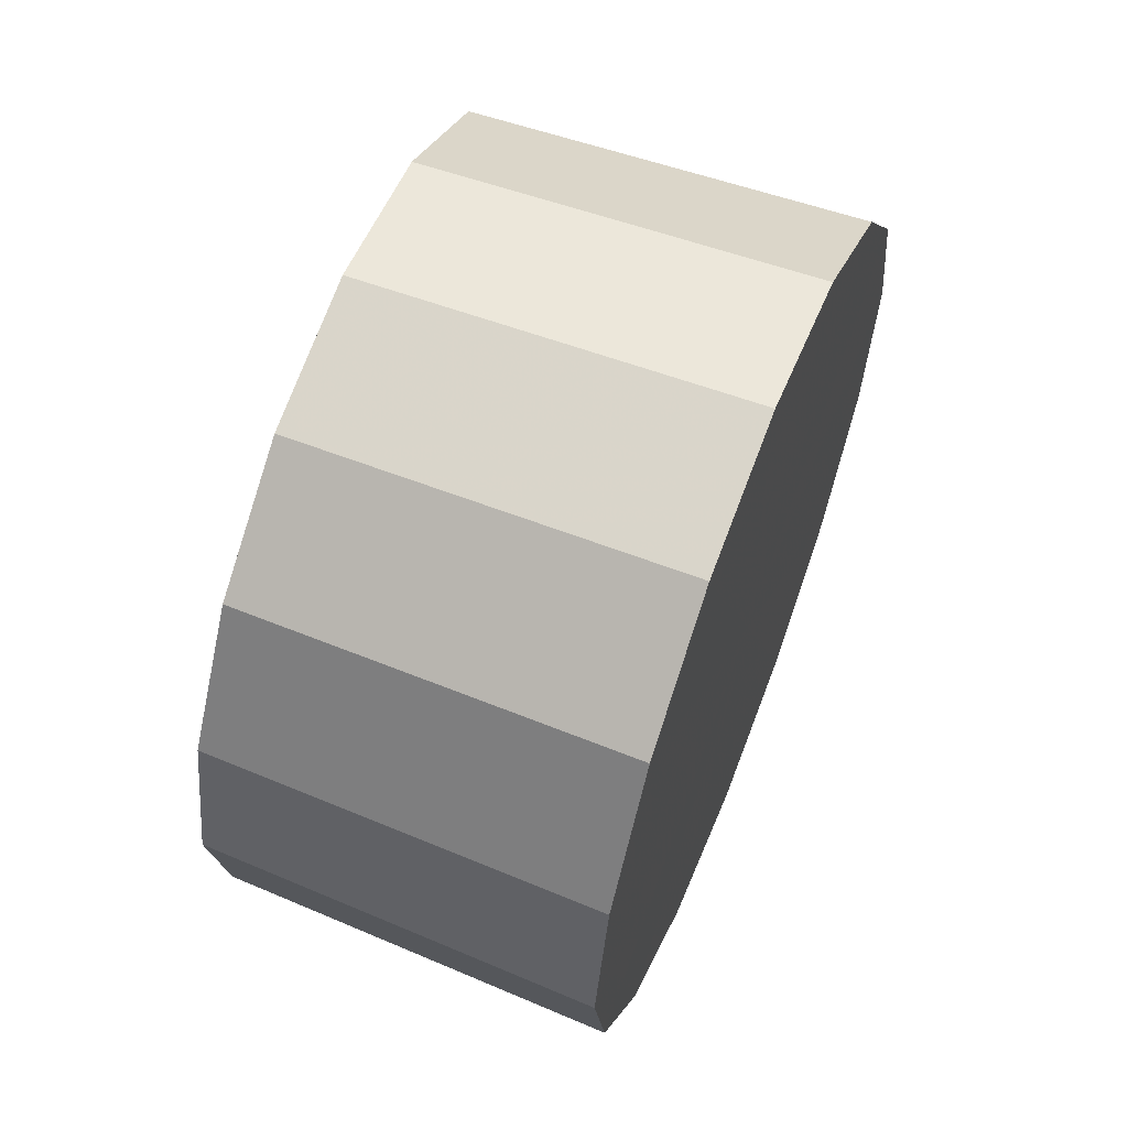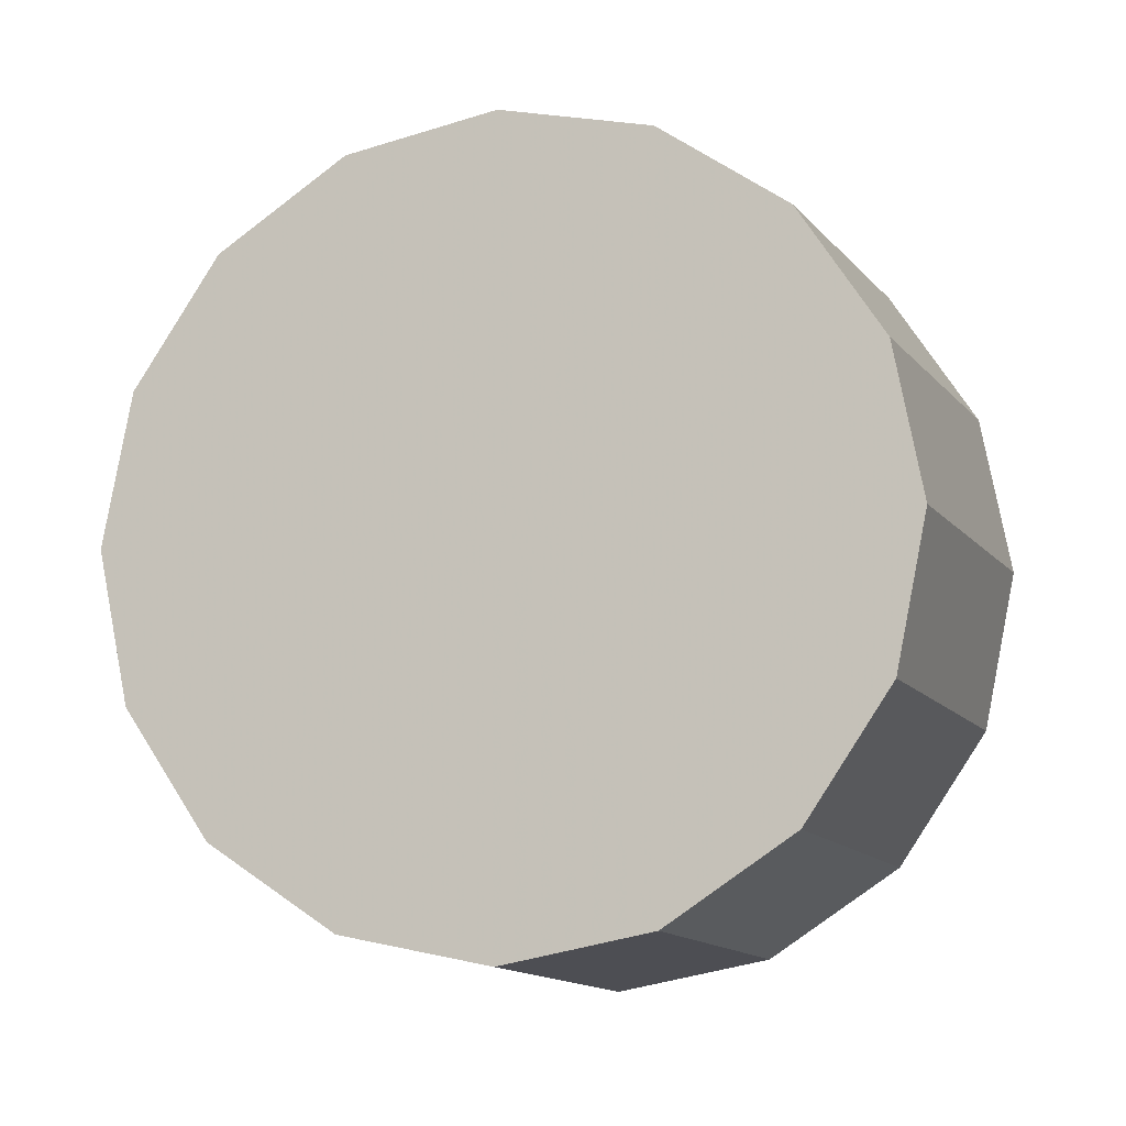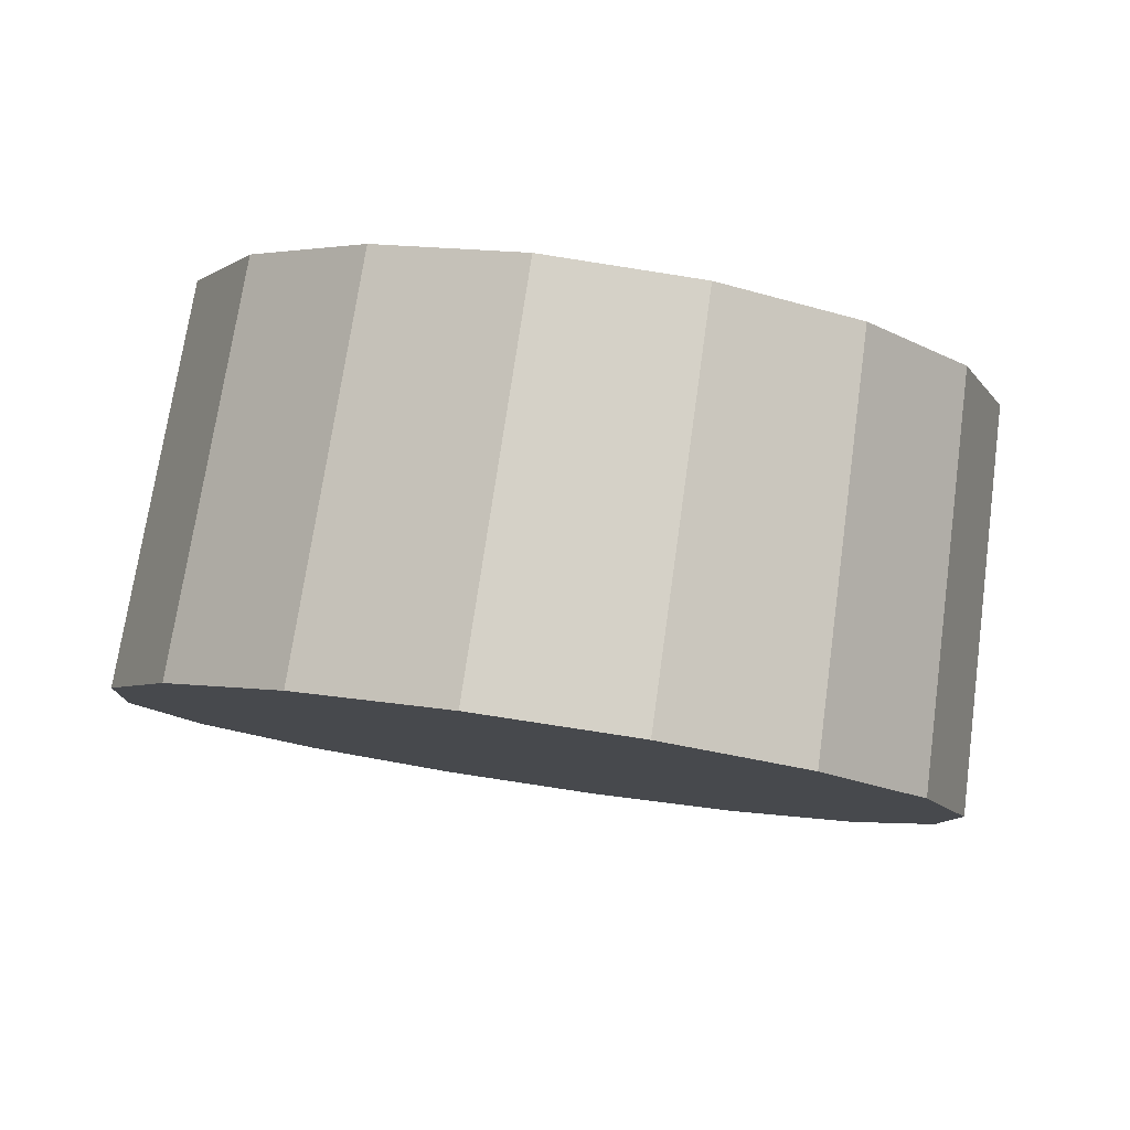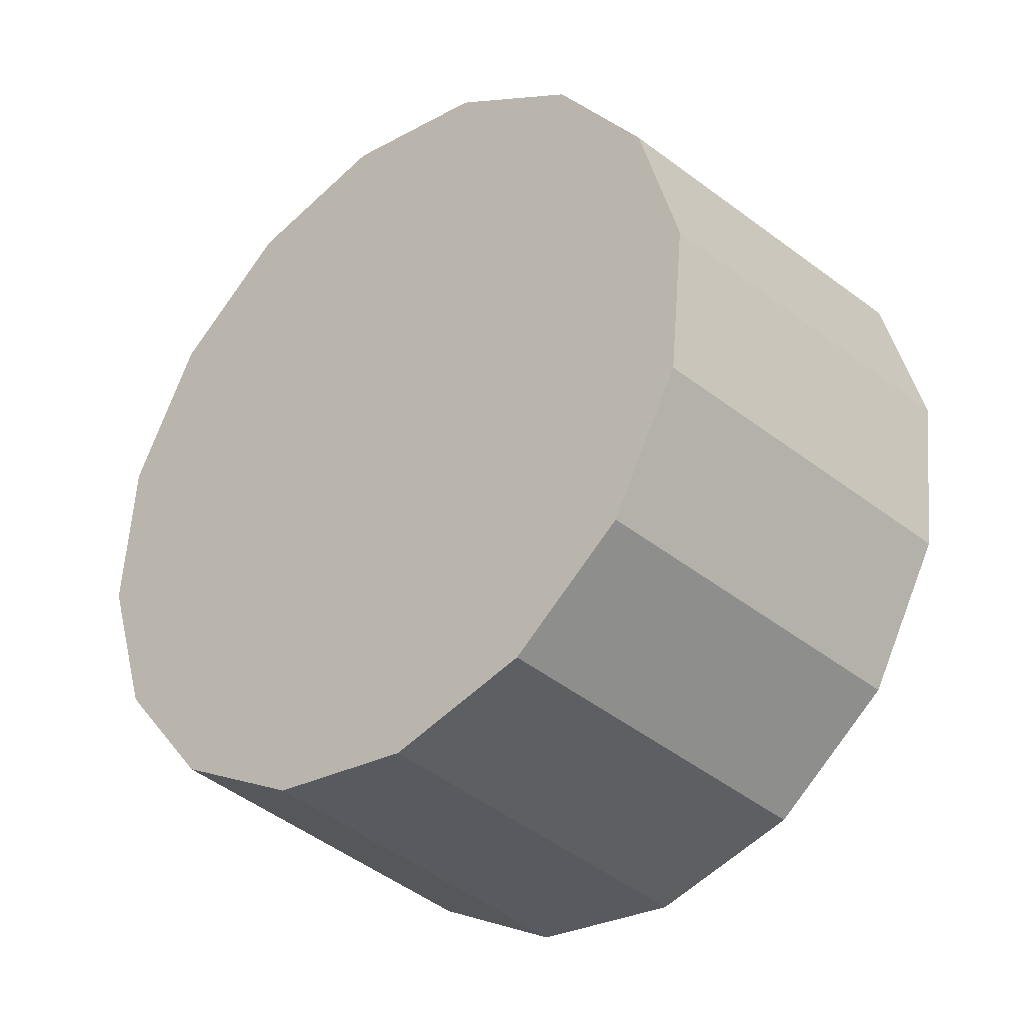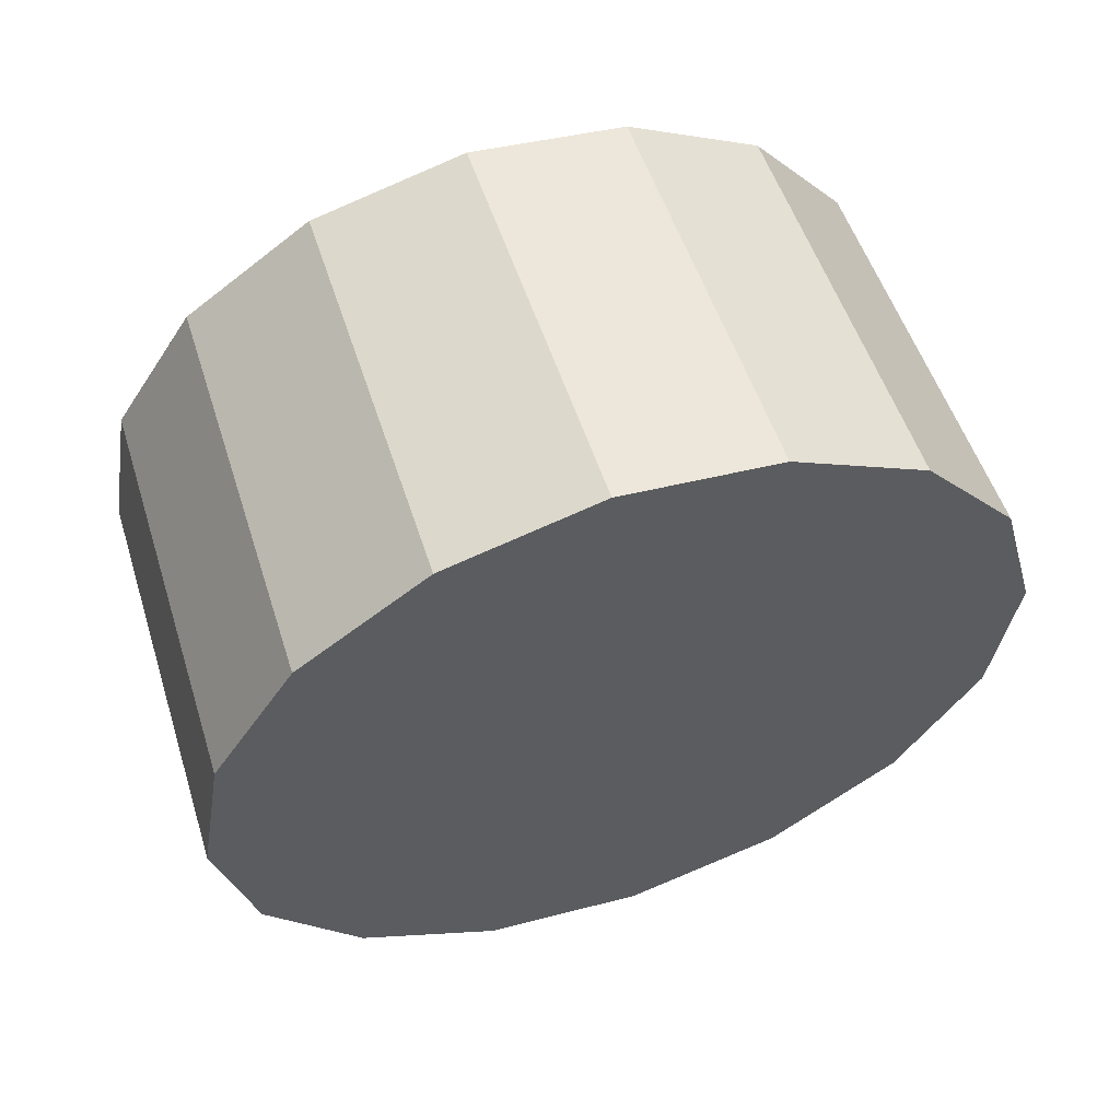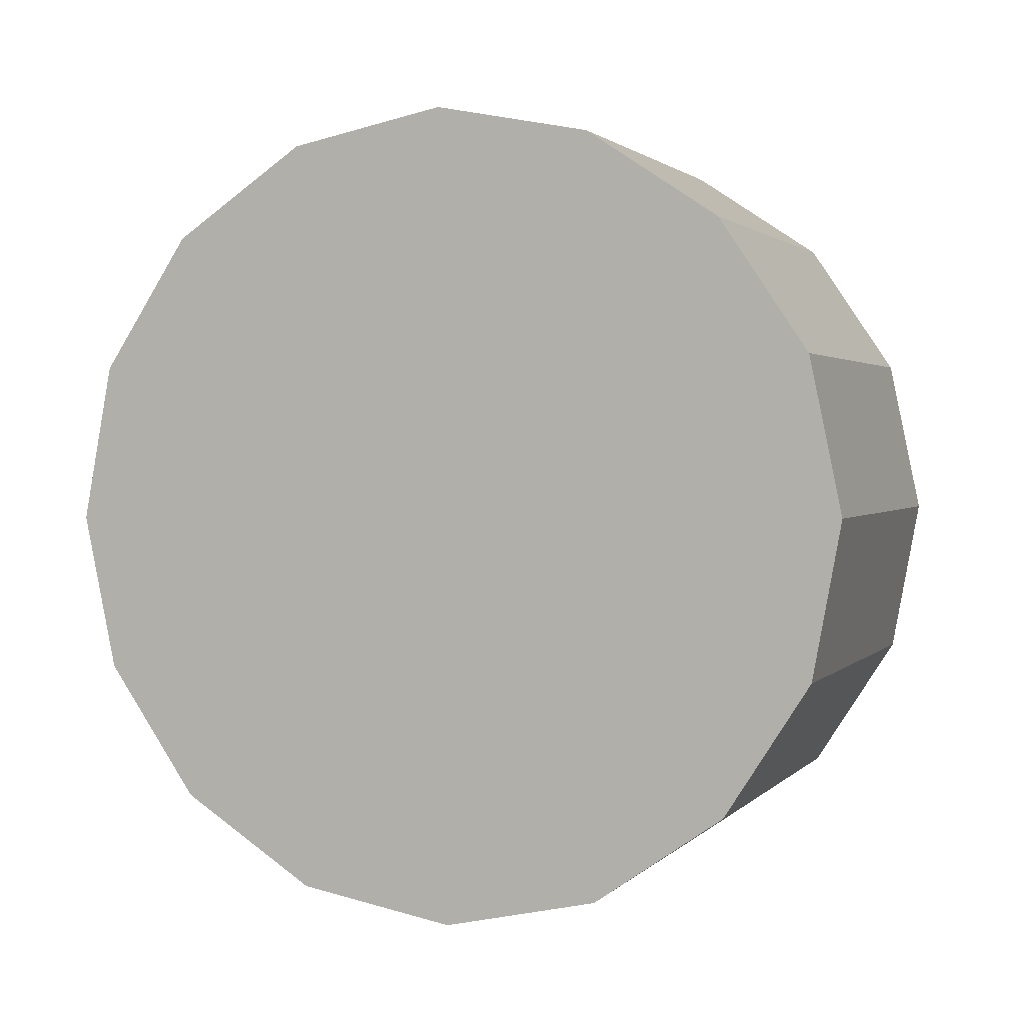
<metadata>
{"format":"obj","ext":"obj","renderer":"f3d","projection":"perspective","resolution":1024,"background":"white","views":[{"elev":62.3,"azim":-23.7,"up":"+Z"},{"elev":-9.4,"azim":-117.7,"up":"+Z"},{"elev":36.3,"azim":101.9,"up":"+Y"},{"elev":36.3,"azim":-20.8,"up":"+Y"},{"elev":10.8,"azim":63.0,"up":"+Y"},{"elev":-47.5,"azim":121.2,"up":"+Y"}]}
</metadata>
<code>
v 4.672 0.8449 -2.54
v 4.68 0.8533 -2.557
v 4.683 0.8562 -2.578
v 4.68 0.8533 -2.599
v 4.672 0.8449 -2.617
v 4.659 0.8324 -2.629
v 4.645 0.8177 -2.633
v 4.63 0.8029 -2.629
v 4.617 0.7904 -2.617
v 4.609 0.782 -2.599
v 4.606 0.7791 -2.578
v 4.609 0.782 -2.557
v 4.617 0.7904 -2.54
v 4.63 0.8029 -2.528
v 4.645 0.8177 -2.524
v 4.659 0.8324 -2.528
v 4.645 0.8177 -2.578
v 4.645 0.8177 -2.578
v 4.645 0.8177 -2.578
v 4.645 0.8177 -2.578
v 4.645 0.8177 -2.578
v 4.645 0.8177 -2.578
v 4.645 0.8177 -2.578
v 4.645 0.8177 -2.578
v 4.645 0.8177 -2.578
v 4.645 0.8177 -2.578
v 4.645 0.8177 -2.578
v 4.645 0.8177 -2.578
v 4.645 0.8177 -2.578
v 4.645 0.8177 -2.578
v 4.645 0.8177 -2.578
v 4.645 0.8177 -2.578
v 4.634 0.881 -2.541
v 4.642 0.8891 -2.558
v 4.645 0.8919 -2.578
v 4.642 0.8891 -2.598
v 4.634 0.881 -2.615
v 4.622 0.869 -2.627
v 4.607 0.8548 -2.631
v 4.593 0.8406 -2.627
v 4.581 0.8285 -2.615
v 4.573 0.8205 -2.598
v 4.57 0.8177 -2.578
v 4.573 0.8205 -2.558
v 4.581 0.8285 -2.541
v 4.593 0.8406 -2.53
v 4.607 0.8548 -2.526
v 4.622 0.869 -2.53
v 4.607 0.8548 -2.578
v 4.607 0.8548 -2.578
v 4.607 0.8548 -2.578
v 4.607 0.8548 -2.578
v 4.607 0.8548 -2.578
v 4.607 0.8548 -2.578
v 4.607 0.8548 -2.578
v 4.607 0.8548 -2.578
v 4.607 0.8548 -2.578
v 4.607 0.8548 -2.578
v 4.607 0.8548 -2.578
v 4.607 0.8548 -2.578
v 4.607 0.8548 -2.578
v 4.607 0.8548 -2.578
v 4.607 0.8548 -2.578
v 4.607 0.8548 -2.578
f 33 34 49
f 49 34 50
f 34 35 50
f 50 35 51
f 35 36 51
f 51 36 52
f 36 37 52
f 52 37 53
f 37 38 53
f 53 38 54
f 38 39 54
f 54 39 55
f 39 40 55
f 55 40 56
f 40 41 56
f 56 41 57
f 41 42 57
f 57 42 58
f 42 43 58
f 58 43 59
f 43 44 59
f 59 44 60
f 44 45 60
f 60 45 61
f 45 46 61
f 61 46 62
f 46 47 62
f 62 47 63
f 47 48 63
f 63 48 64
f 48 33 64
f 64 33 49
f 2 1 17
f 2 17 18
f 3 2 18
f 3 18 19
f 4 3 19
f 4 19 20
f 5 4 20
f 5 20 21
f 6 5 21
f 6 21 22
f 7 6 22
f 7 22 23
f 8 7 23
f 8 23 24
f 9 8 24
f 9 24 25
f 10 9 25
f 10 25 26
f 11 10 26
f 11 26 27
f 12 11 27
f 12 27 28
f 13 12 28
f 13 28 29
f 14 13 29
f 14 29 30
f 15 14 30
f 15 30 31
f 16 15 31
f 16 31 32
f 1 16 32
f 1 32 17
f 49 50 17
f 17 50 18
f 50 51 18
f 18 51 19
f 51 52 19
f 19 52 20
f 52 53 20
f 20 53 21
f 53 54 21
f 21 54 22
f 54 55 22
f 22 55 23
f 55 56 23
f 23 56 24
f 56 57 24
f 24 57 25
f 57 58 25
f 25 58 26
f 58 59 26
f 26 59 27
f 59 60 27
f 27 60 28
f 60 61 28
f 28 61 29
f 61 62 29
f 29 62 30
f 62 63 30
f 30 63 31
f 63 64 31
f 31 64 32
f 64 49 32
f 32 49 17
f 1 2 33
f 33 2 34
f 2 3 34
f 34 3 35
f 3 4 35
f 35 4 36
f 4 5 36
f 36 5 37
f 5 6 37
f 37 6 38
f 6 7 38
f 38 7 39
f 7 8 39
f 39 8 40
f 8 9 40
f 40 9 41
f 9 10 41
f 41 10 42
f 10 11 42
f 42 11 43
f 11 12 43
f 43 12 44
f 12 13 44
f 44 13 45
f 13 14 45
f 45 14 46
f 14 15 46
f 46 15 47
f 15 16 47
f 47 16 48
f 16 1 48
f 48 1 33

</code>
